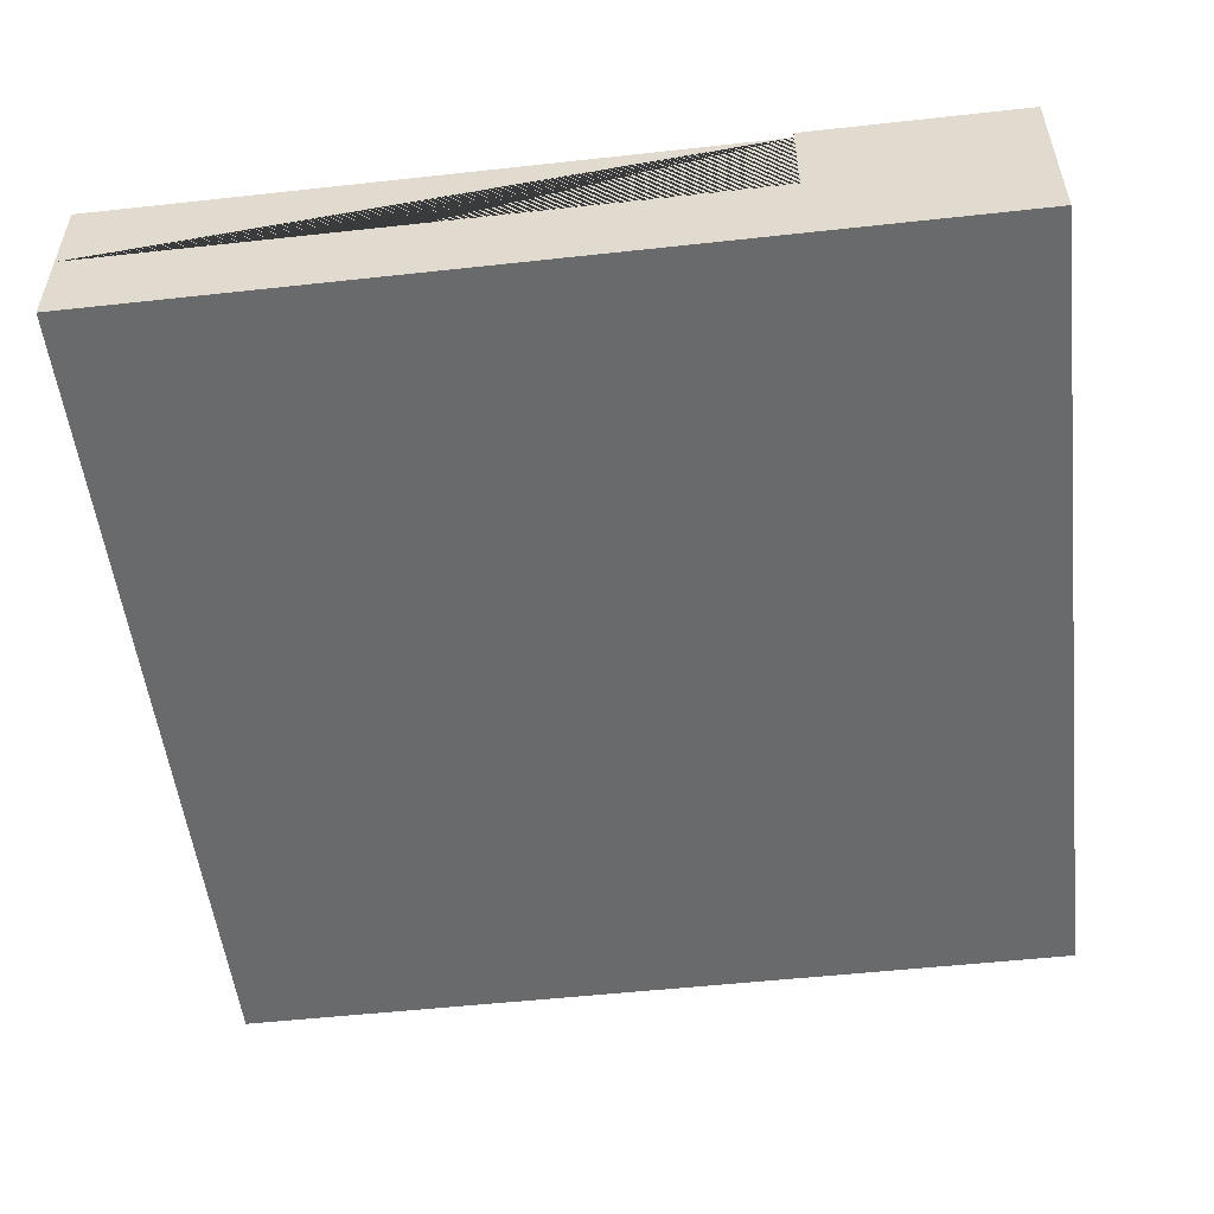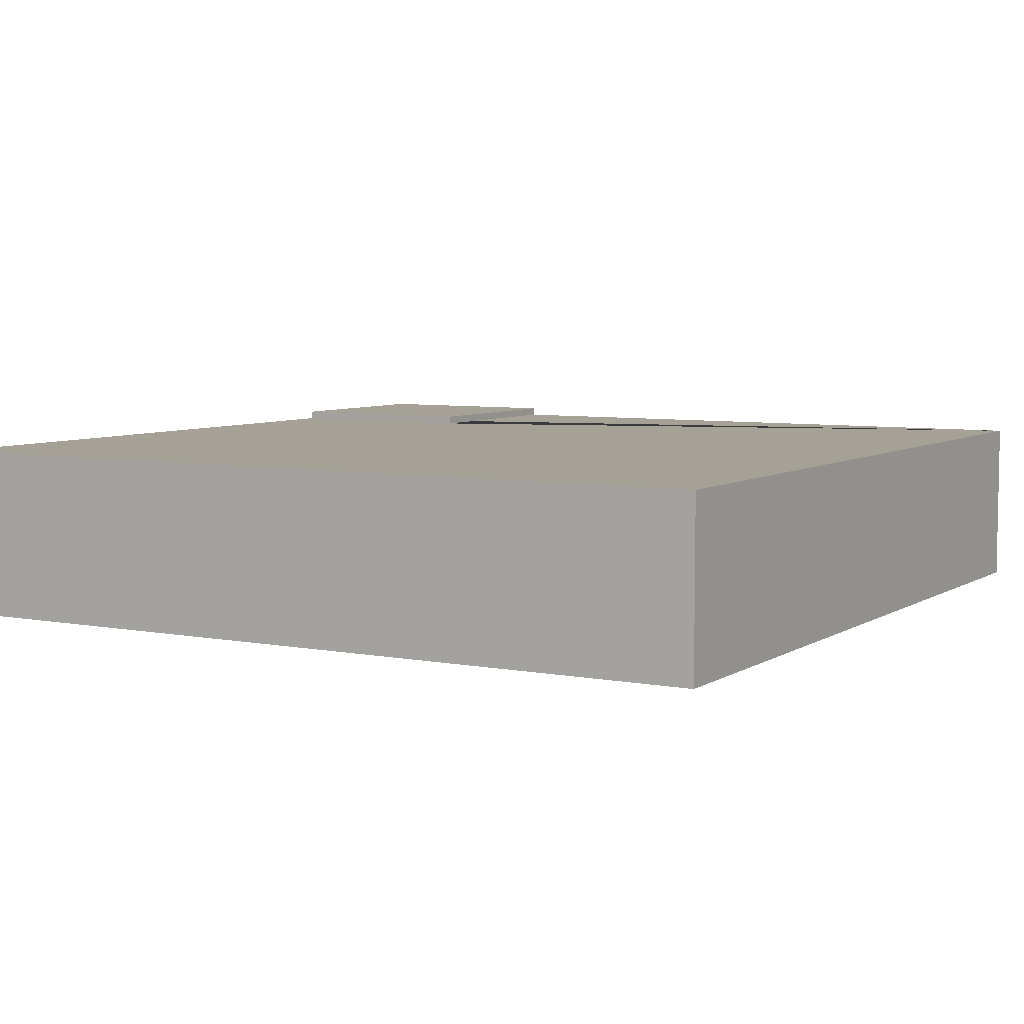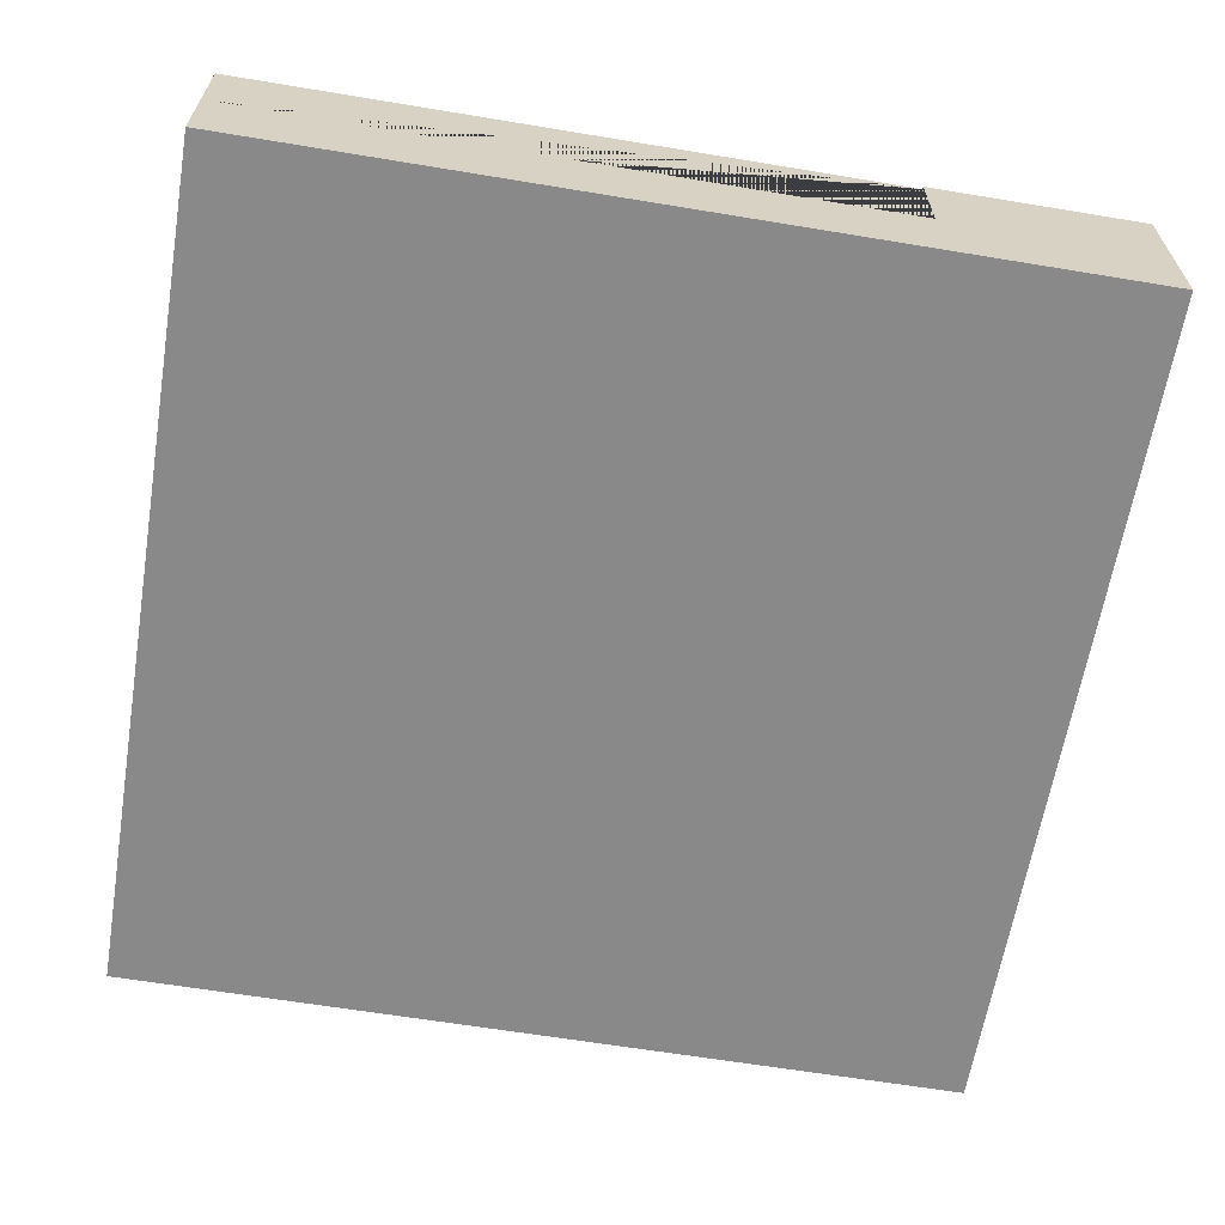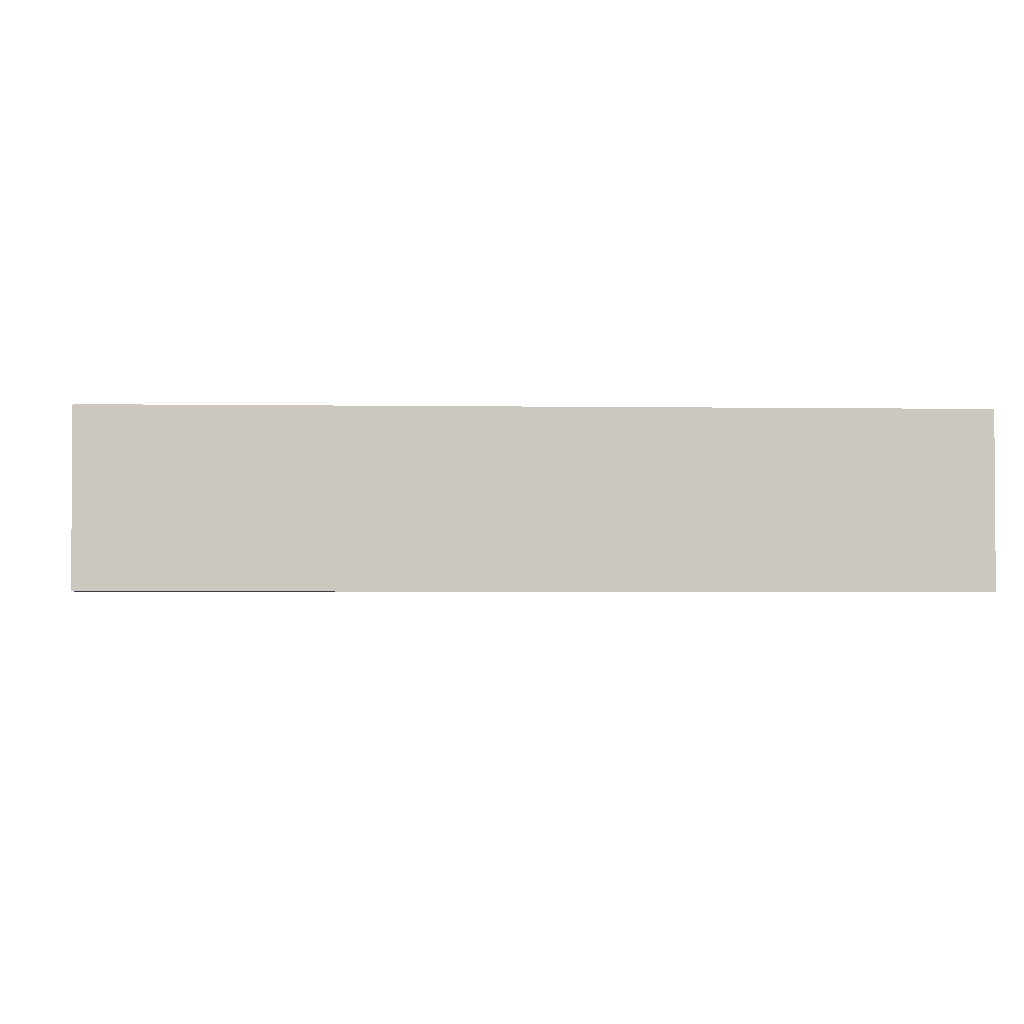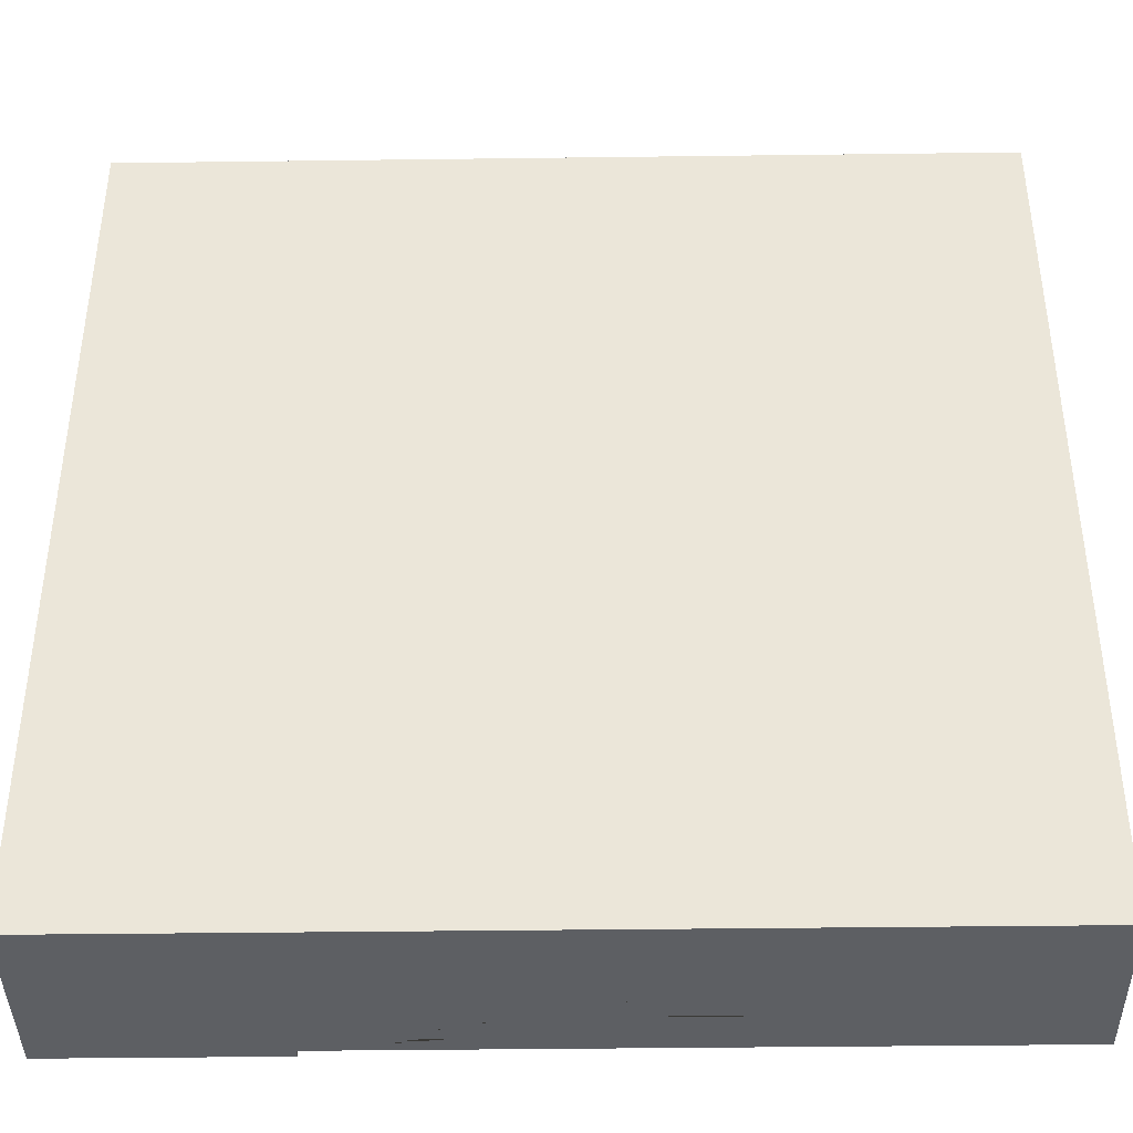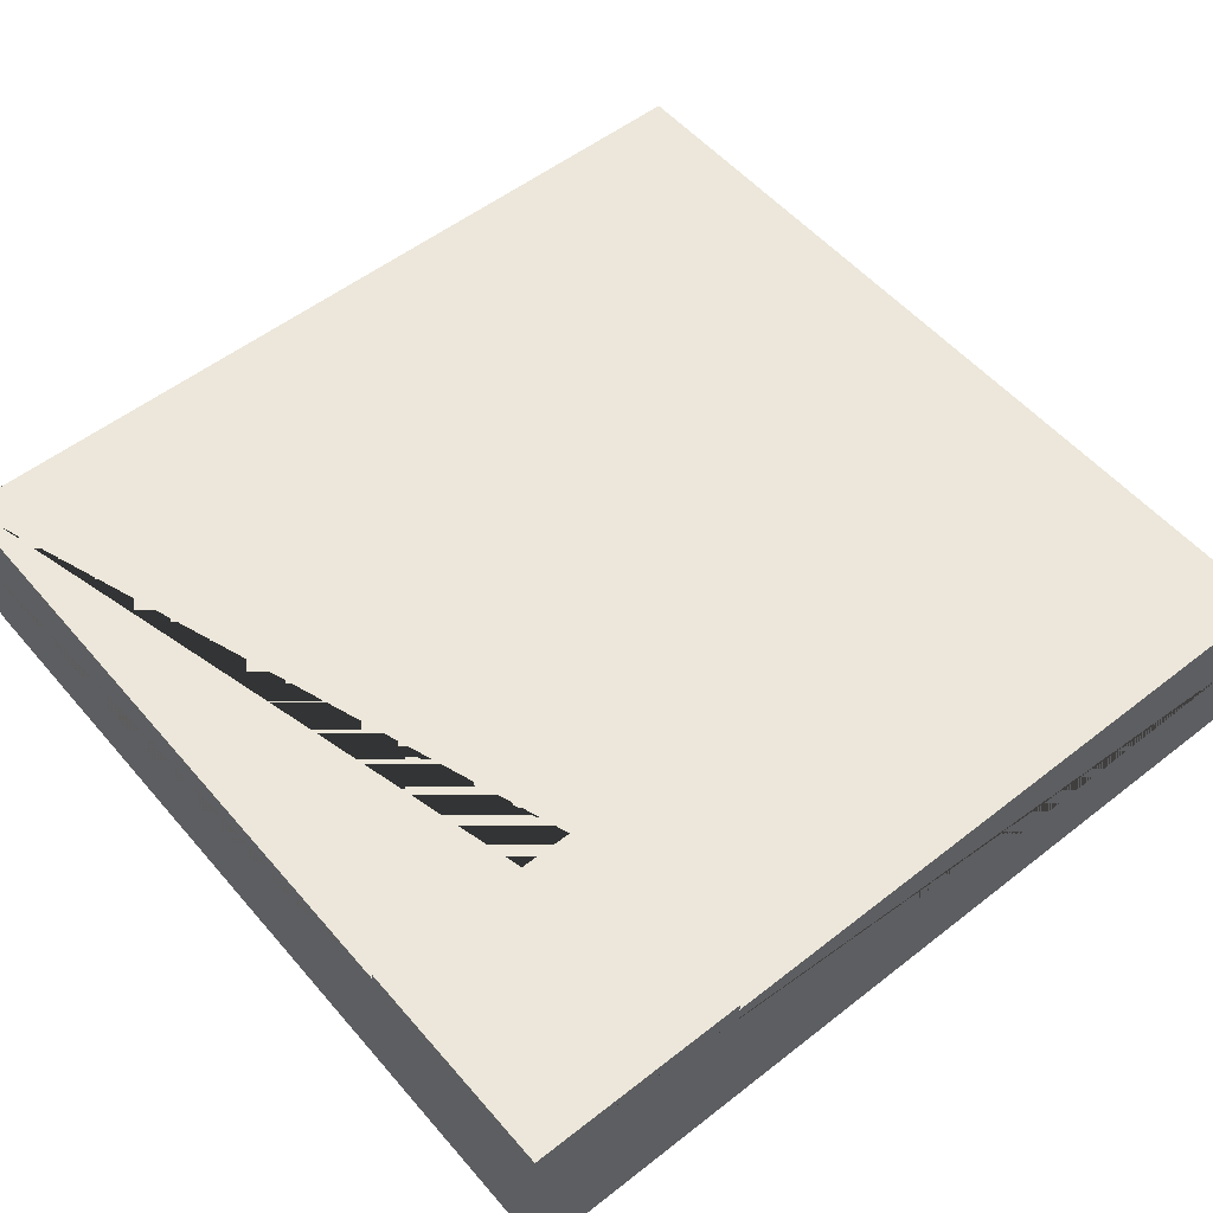
<metadata>
{"format":"obj","ext":"obj","renderer":"f3d","projection":"perspective","resolution":1024,"background":"white","views":[{"elev":-52.9,"azim":-173.3,"up":"+Y"},{"elev":6.1,"azim":30.1,"up":"+Y"},{"elev":-63.3,"azim":170.5,"up":"+Y"},{"elev":-2.2,"azim":86.6,"up":"+Y"},{"elev":-40.3,"azim":0.9,"up":"+Z"},{"elev":54.0,"azim":-129.7,"up":"+Y"}]}
</metadata>
<code>
g Mesh1 Group1 Model
v 3 0.6 -3
v 0.75 0.6 -3
v 0.75 0.6 -2.25
v 7.831e-12 0.6 -2.25
v 3.205e-13 0.6 -1.073e-11
v 3 0.6 -0
f 1 2 3 4 5 6
v 3 0.3 -3
v 0.75 0.3 -3
f 7 8 2 1
v 3 0 -3
v 1.034e-11 9.647e-14 -3
v 1.034e-11 0.63 -3
v 0.75 0.63 -3
f 2 8 7 9 10 11 12
v 3 0.3 -3.465e-14
v 3 0 -0
f 9 7 13 14
f 6 13 7 1
v 1.559e-13 0.3 -1.066e-11
f 5 15 13 6
v 7.805e-12 0.3 -2.25
f 5 4 16 15
v 0 9.701e-14 -1.045e-11
v 7.831e-12 0.63 -2.25
f 11 10 17 15 16 4 18
f 9 14 17 10
f 13 15 17 14
v 0.75 0.63 -2.25
f 4 3 19 18
f 3 2 12 19
f 11 18 19 12

</code>
